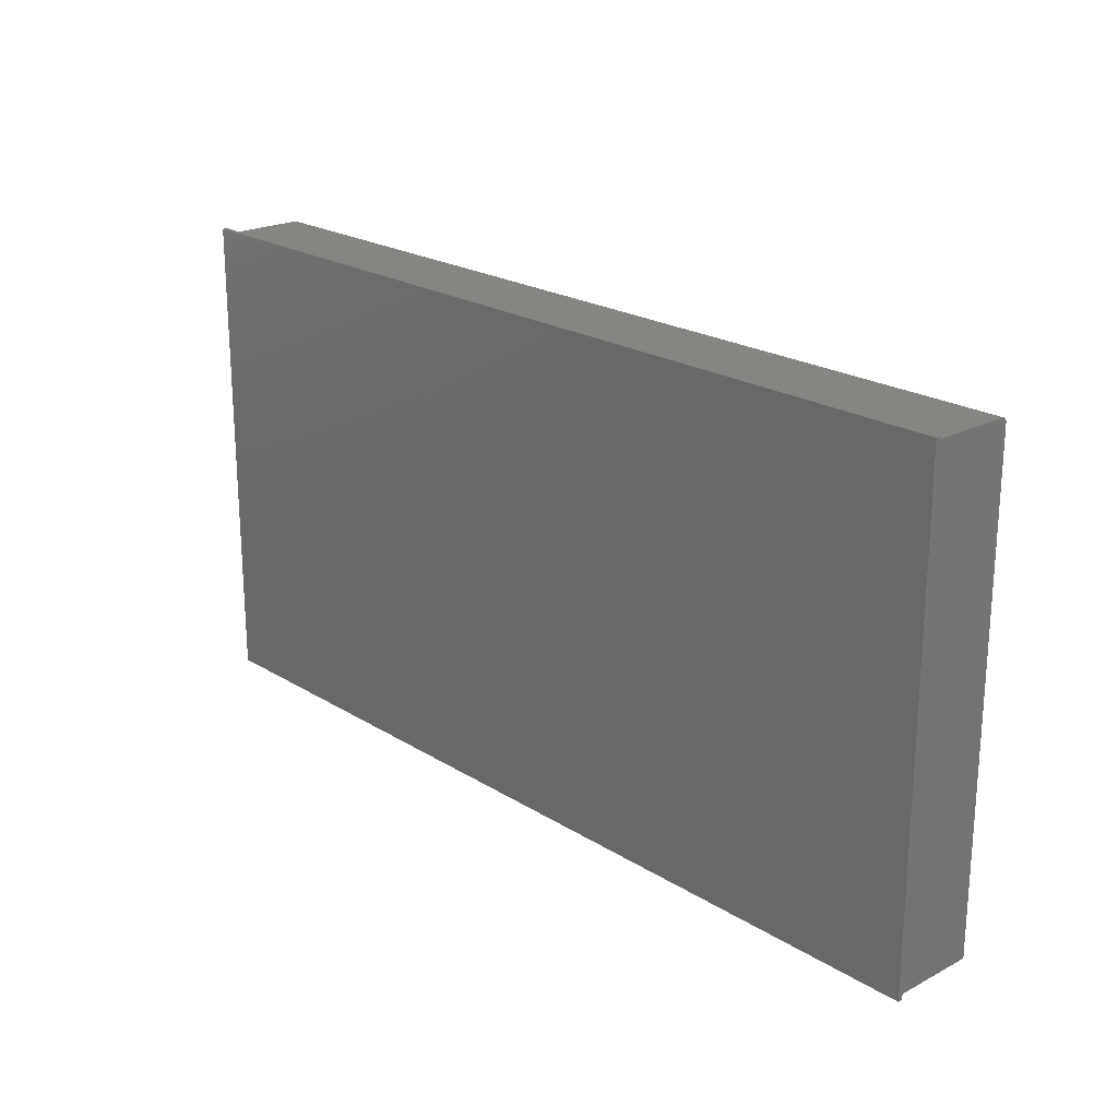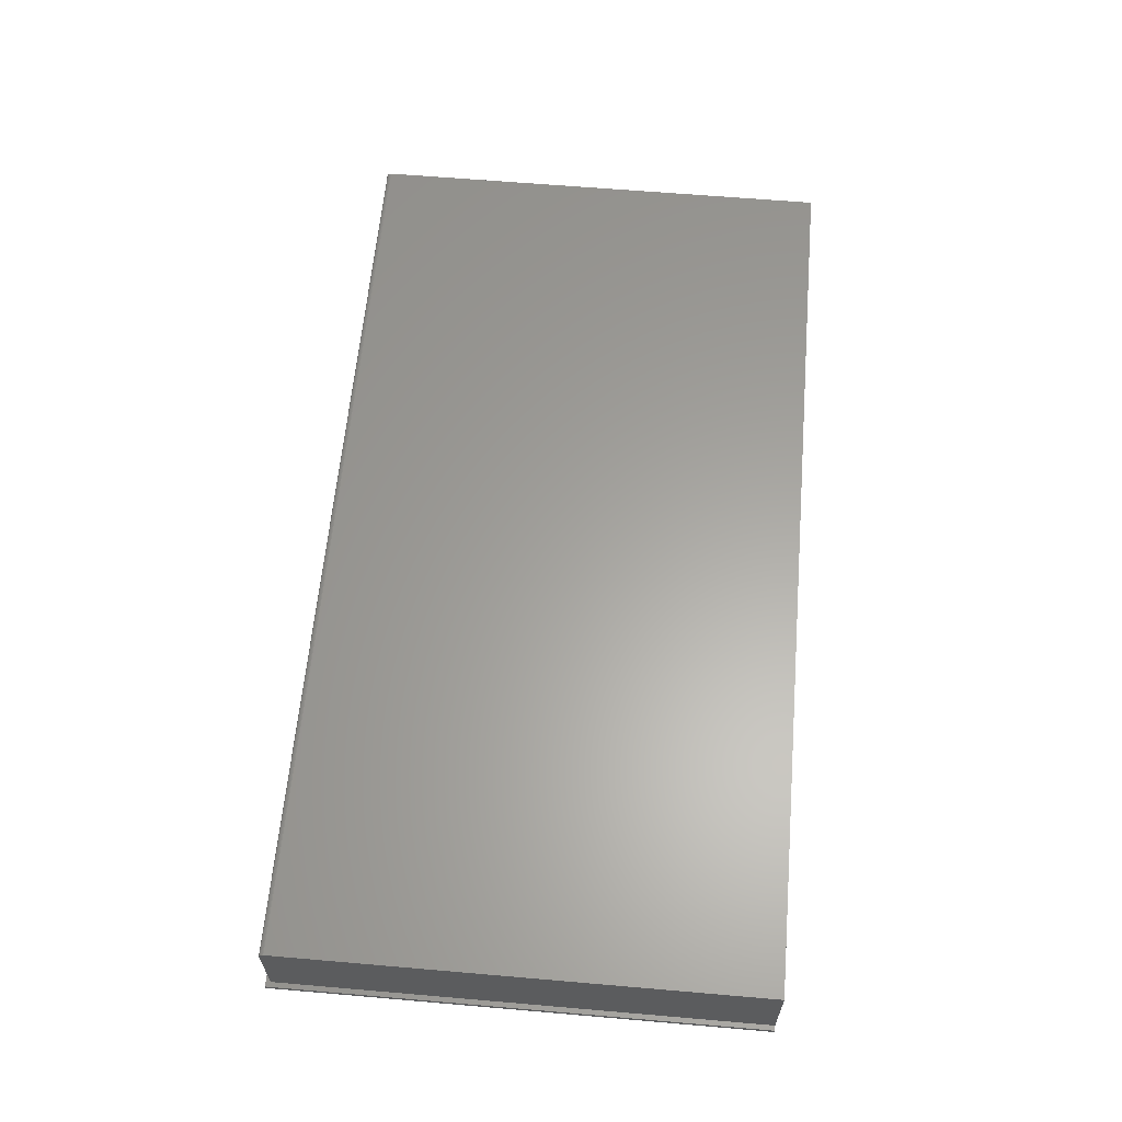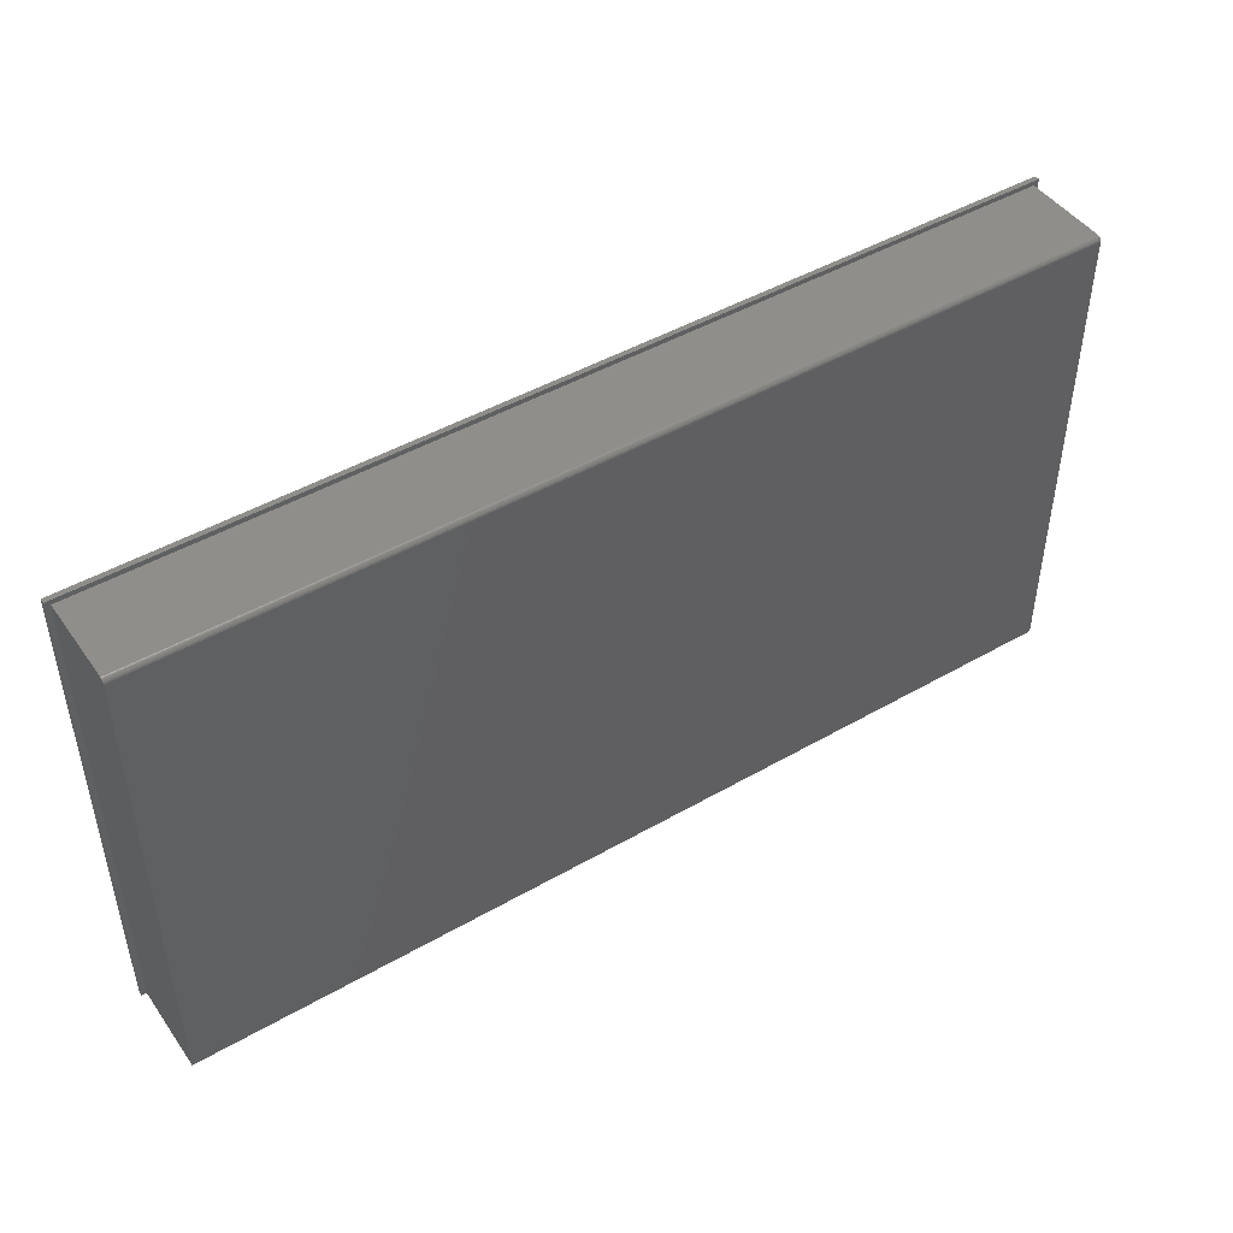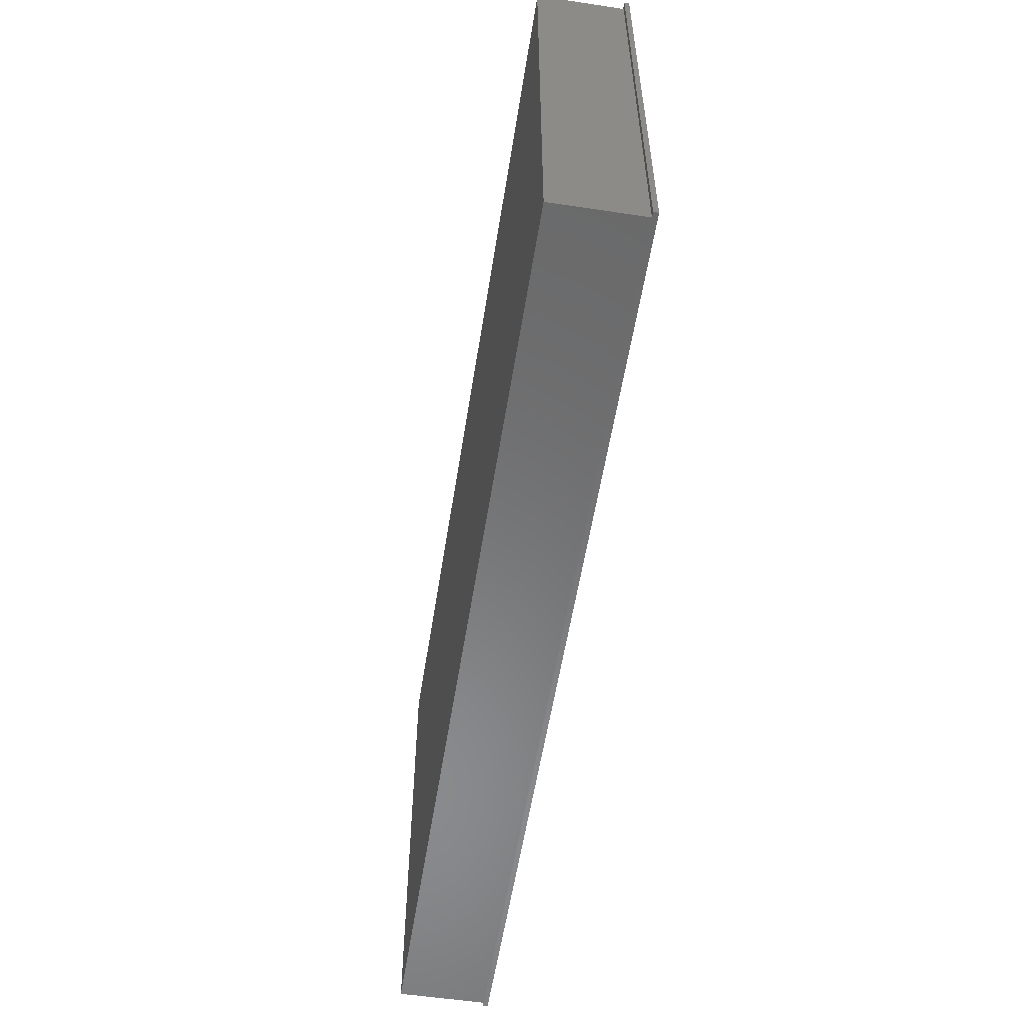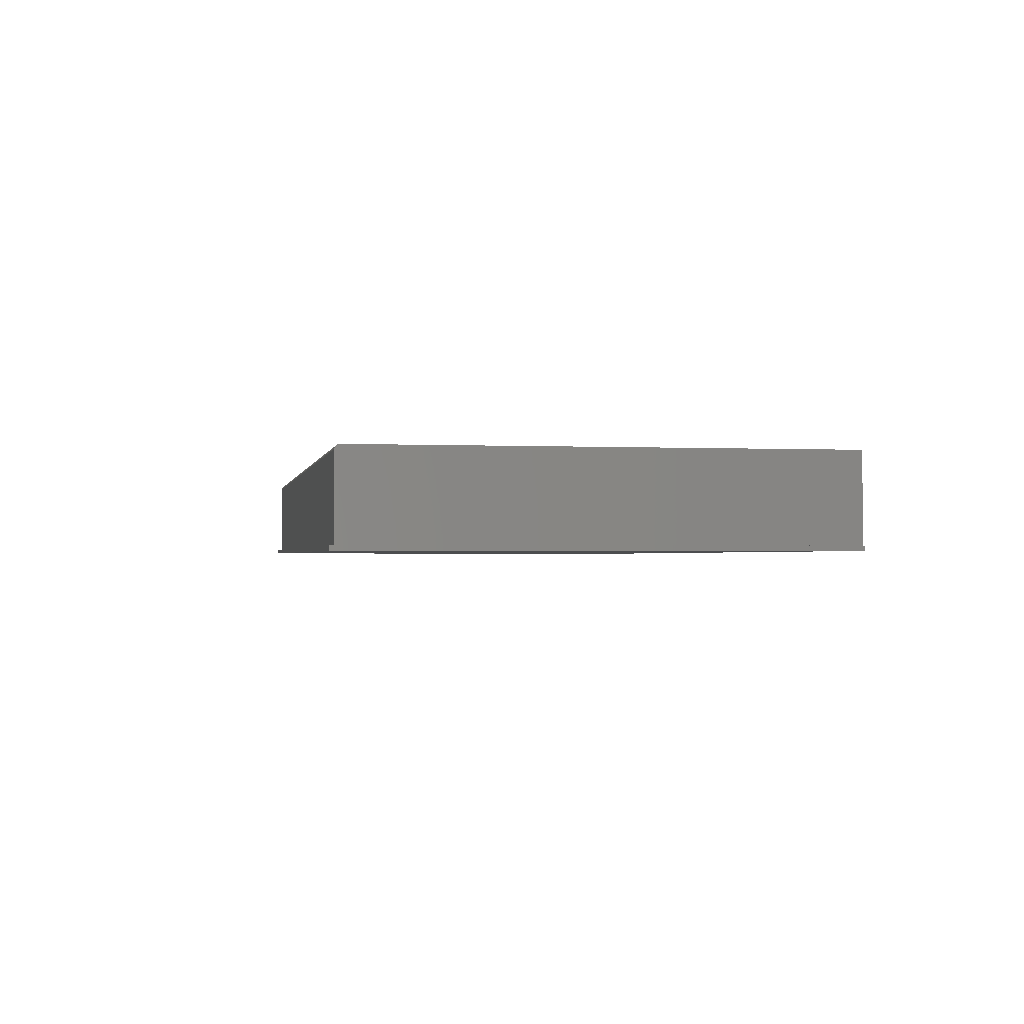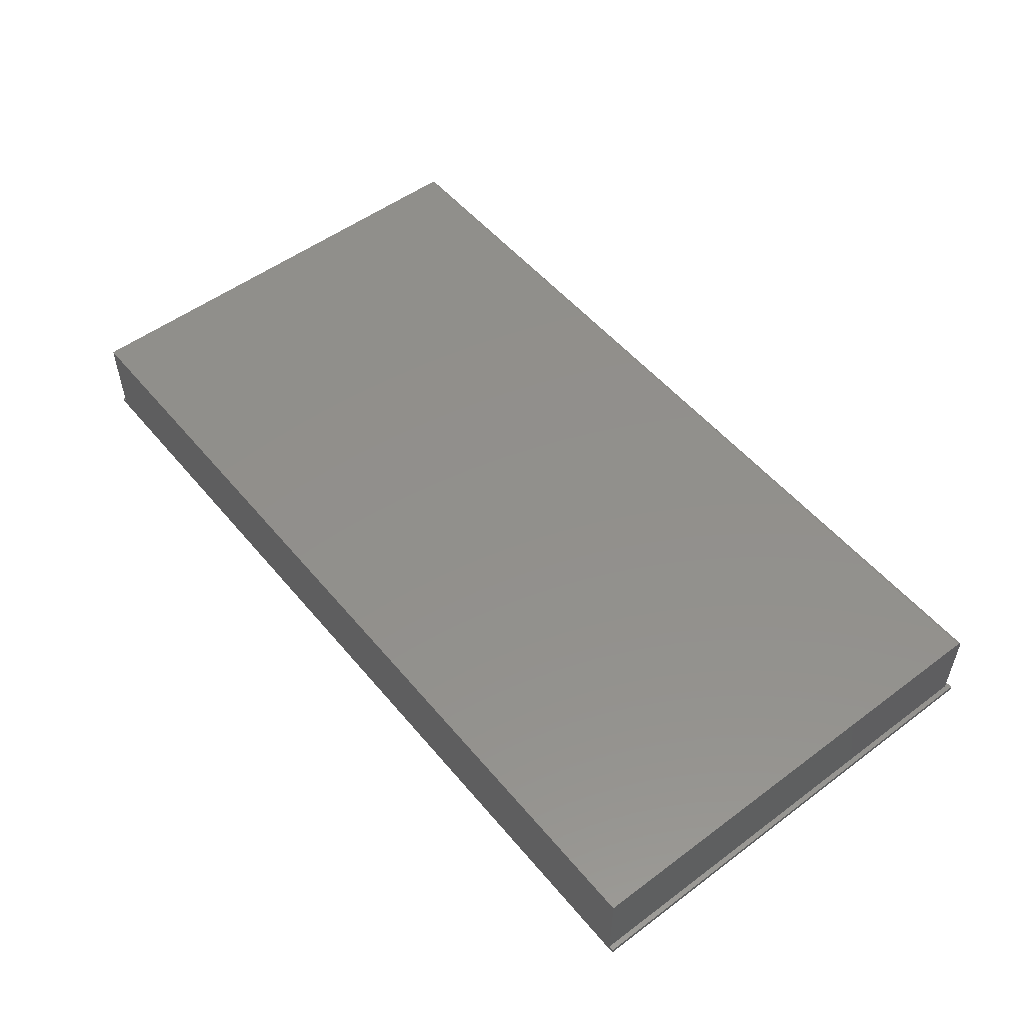
<metadata>
{"format":"stl","ext":"stl","renderer":"f3d","projection":"perspective","resolution":1024,"background":"white","views":[{"elev":21.6,"azim":-132.5,"up":"+Y"},{"elev":61.7,"azim":-85.0,"up":"+Z"},{"elev":46.3,"azim":-33.3,"up":"+Y"},{"elev":-56.2,"azim":81.1,"up":"+Y"},{"elev":-1.5,"azim":-100.2,"up":"+Z"},{"elev":52.5,"azim":51.3,"up":"+Z"}]}
</metadata>
<code>
# stl→obj: 32 verts, 60 faces
v -0.7342 -0.3905 0.1484
v 0.7342 -0.3905 0.1484
v -0.7342 0.3754 0.1484
v 0.7342 0.3754 0.1484
v -0.7342 0.3769 0.1483
v -0.7342 0.3798 0.1471
v -0.7342 0.3784 0.1478
v -0.7342 -0.3905 0.007812
v -0.7342 0.3809 0.1461
v -0.7342 0.3819 0.145
v -0.7342 0.3826 0.1436
v -0.7342 0.3831 0.1421
v -0.7342 0.3832 0.1406
v -0.7342 0.3832 0.007812
v 0.7342 0.3832 0.1406
v 0.7342 0.3832 0.007812
v 0.7342 0.3798 0.1471
v 0.7342 0.3819 0.145
v 0.7342 0.3809 0.1461
v 0.7342 -0.3905 0.007812
v 0.7342 0.3784 0.1478
v 0.7342 0.3769 0.1483
v 0.7342 0.3831 0.1421
v 0.7342 0.3826 0.1436
v -0.7422 -0.3906 0
v -0.7422 0.3906 0
v 0.7422 -0.3906 0
v 0.7422 0.3906 0
v 0.7422 -0.3906 0.007812
v -0.7422 -0.3906 0.007812
v 0.7422 0.3906 0.007812
v -0.7422 0.3906 0.007812
f 1 2 3
f 3 2 4
f 3 5 6
f 6 5 7
f 8 1 3
f 8 3 6
f 8 6 9
f 8 9 10
f 8 10 11
f 8 11 12
f 8 12 13
f 8 13 14
f 15 16 13
f 13 16 14
f 17 18 19
f 4 2 20
f 16 18 17
f 16 17 21
f 16 21 22
f 16 22 4
f 16 4 20
f 18 16 15
f 18 15 23
f 18 23 24
f 15 13 23
f 23 13 12
f 23 12 24
f 24 12 11
f 24 11 18
f 18 11 10
f 18 10 19
f 19 10 9
f 19 9 17
f 17 9 6
f 17 6 21
f 21 6 7
f 21 7 22
f 22 7 5
f 22 5 4
f 4 5 3
f 25 26 27
f 27 26 28
f 20 27 29
f 8 30 25
f 8 25 27
f 8 27 20
f 1 8 2
f 2 8 20
f 31 32 14
f 31 14 16
f 31 16 20
f 31 20 29
f 30 8 32
f 32 8 14
f 32 26 30
f 30 26 25
f 31 28 32
f 32 28 26
f 29 27 31
f 31 27 28

</code>
